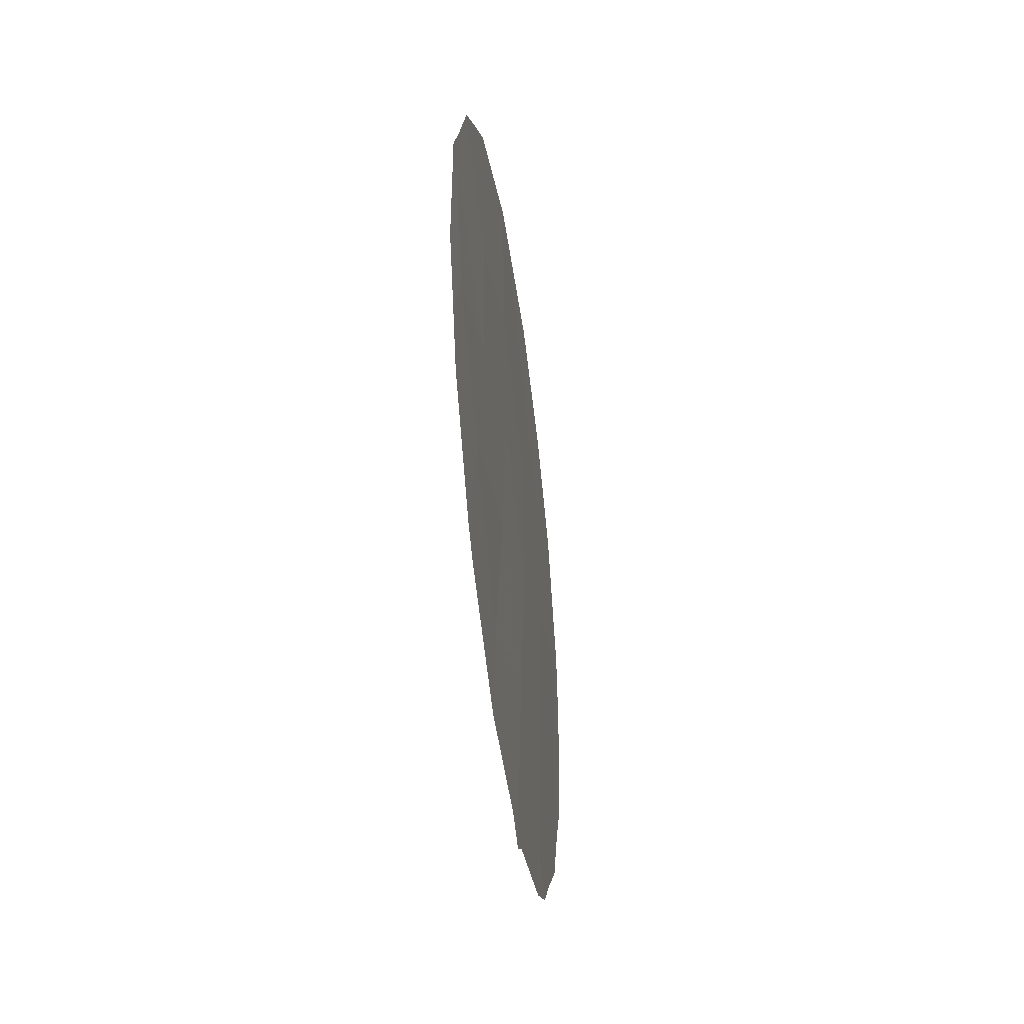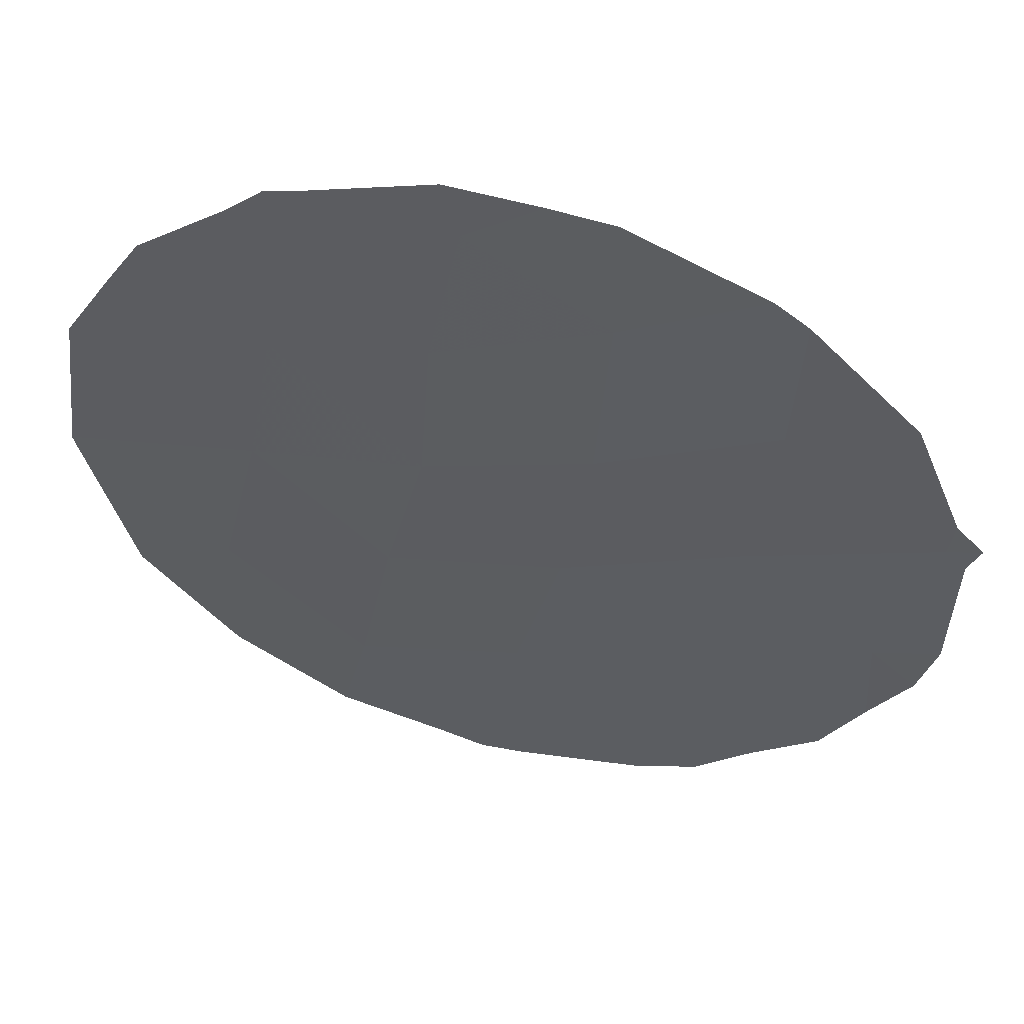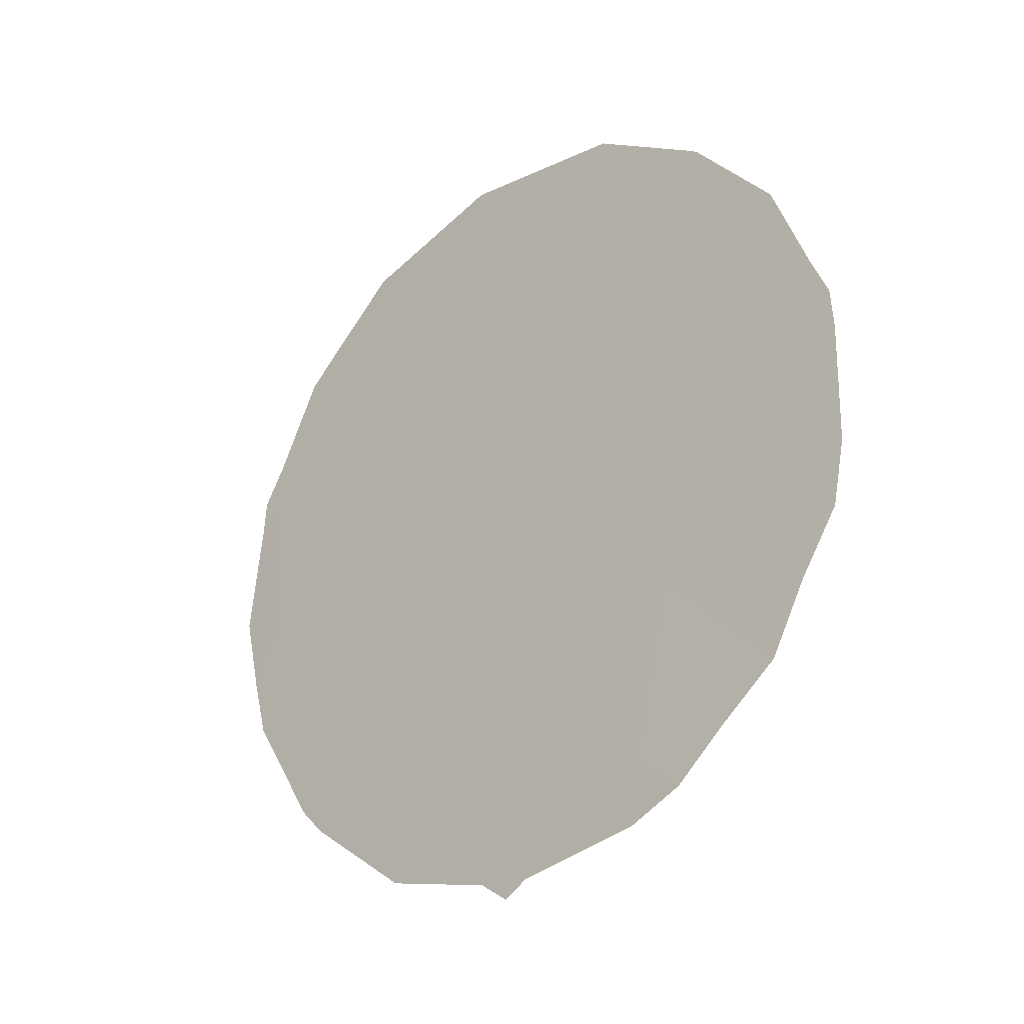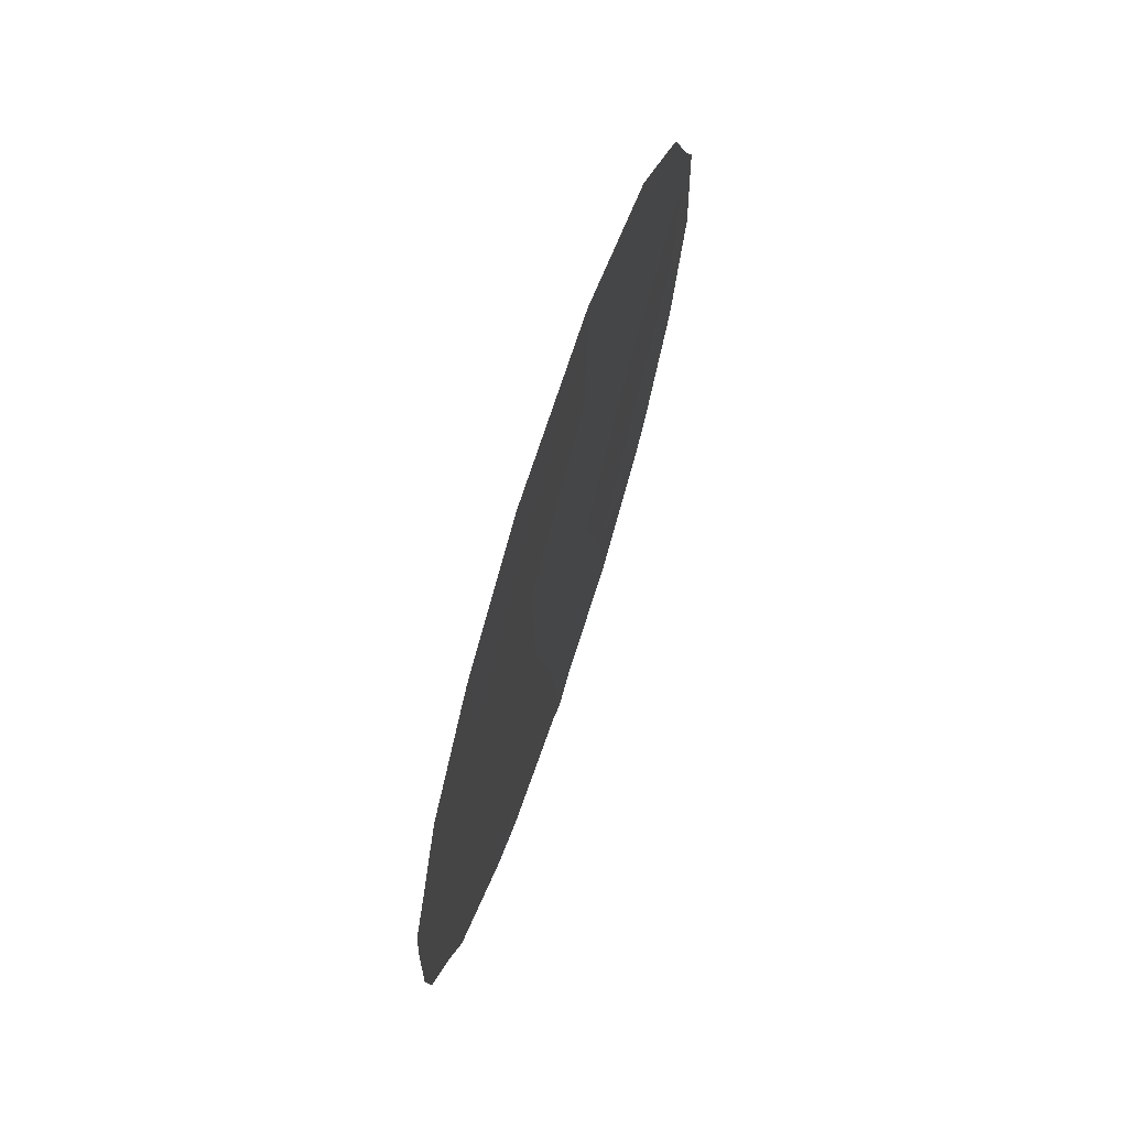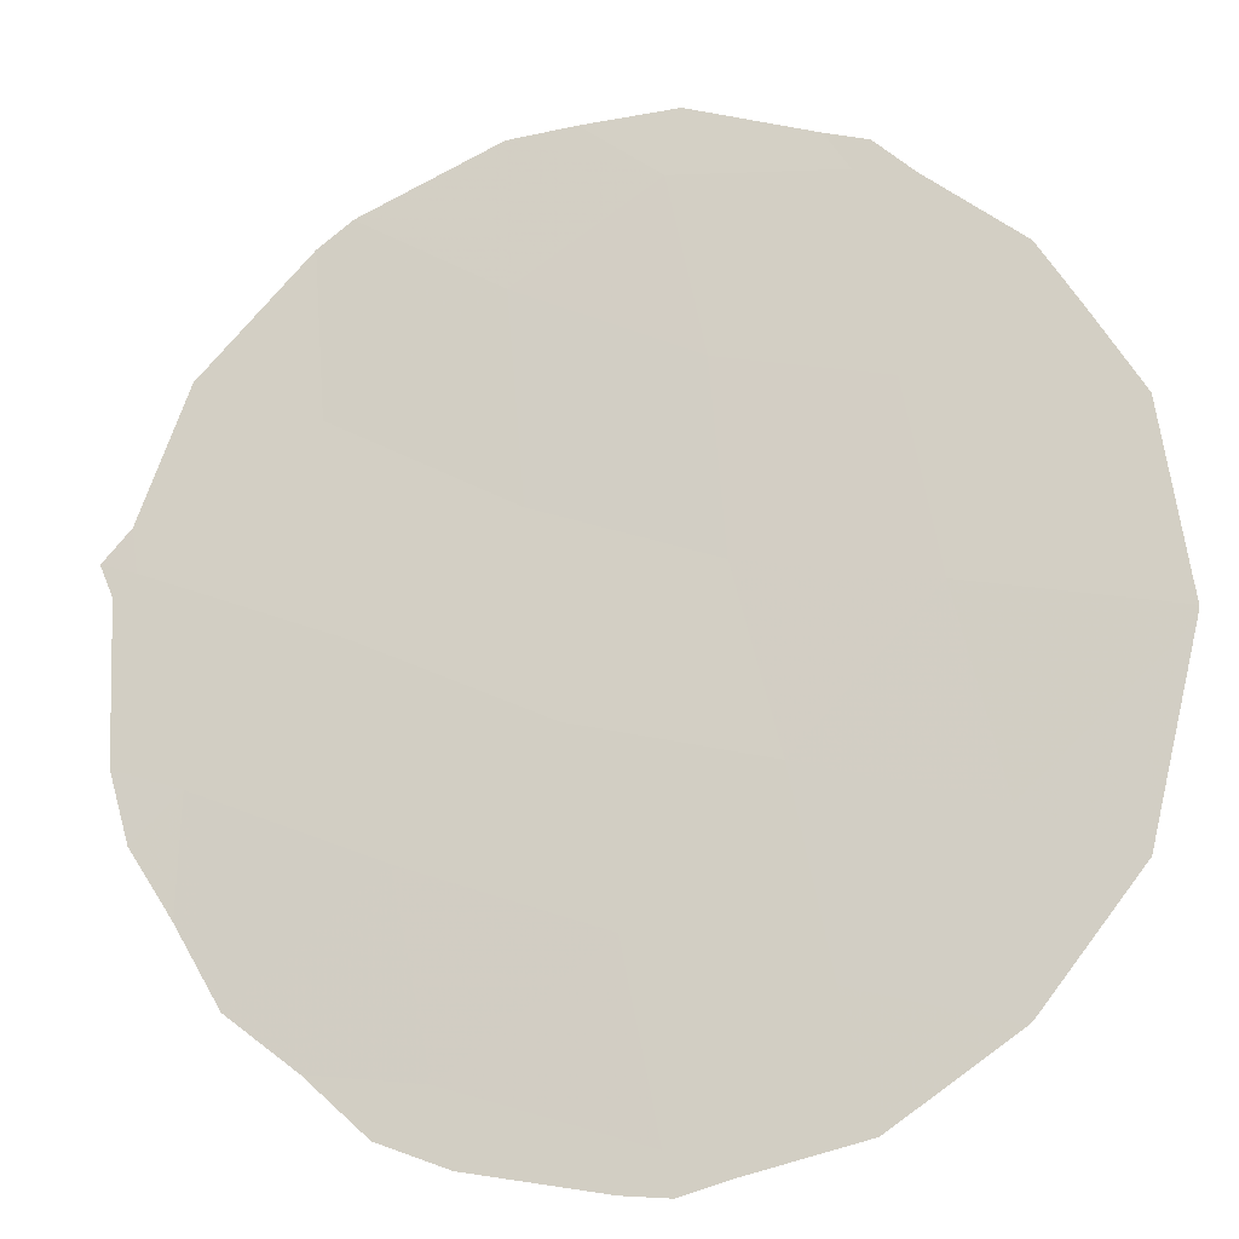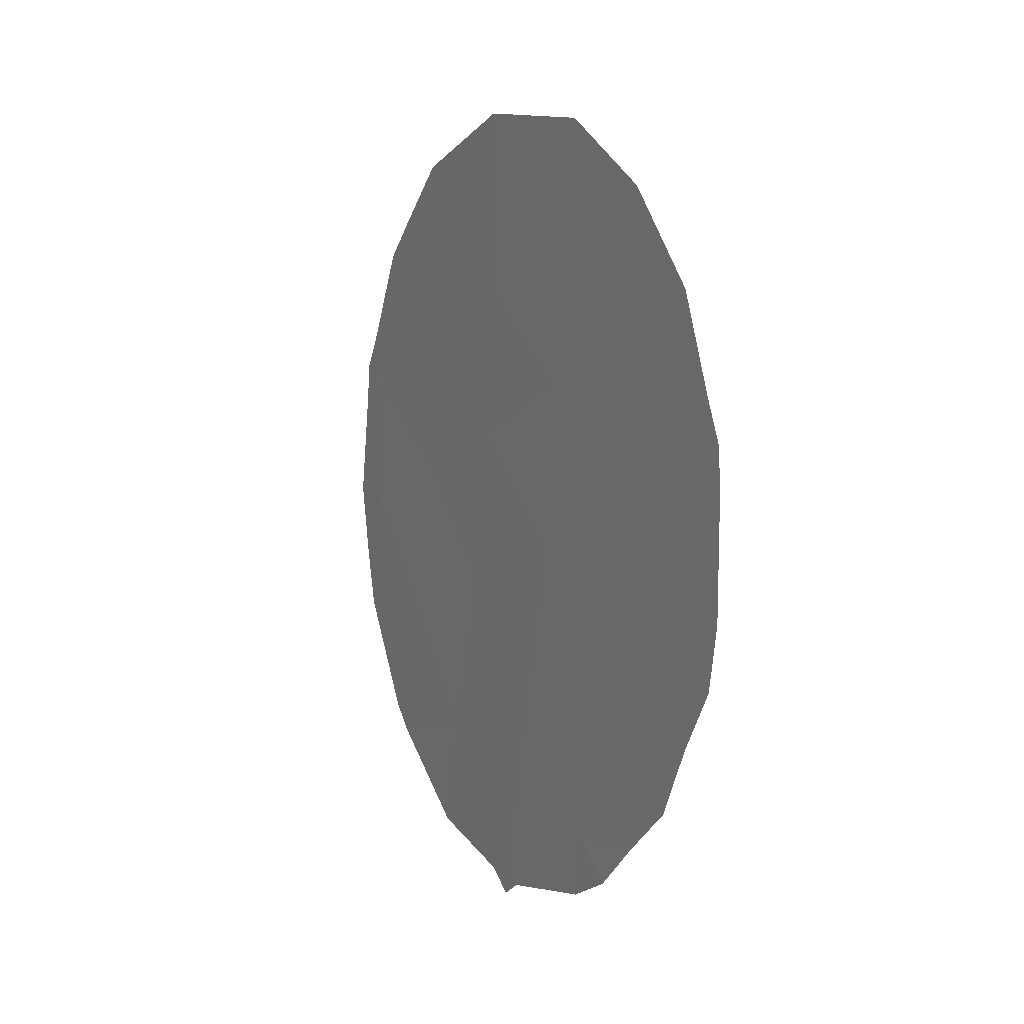
<metadata>
{"format":"obj","ext":"obj","renderer":"f3d","projection":"perspective","resolution":1024,"background":"white","views":[{"elev":-40.8,"azim":152.5,"up":"+Z"},{"elev":18.0,"azim":108.4,"up":"+Y"},{"elev":-24.2,"azim":-83.2,"up":"+Z"},{"elev":67.1,"azim":-17.4,"up":"+Z"},{"elev":18.5,"azim":-73.3,"up":"+Y"},{"elev":7.9,"azim":-61.5,"up":"+Z"}]}
</metadata>
<code>
v -67.99 64.47 -2.881
v -67.93 64.61 -4.785
v -68.86 63.31 -5.931
v -64.96 68.82 -6.676
v -65.92 67.46 -6.011
v -69.82 61.92 -5.28
v -69.68 62.14 -7.278
v -68.45 63.96 -9.945
v -66.45 66.76 -9.376
v -64.84 68.94 -5.022
v -65.93 67.41 -4.339
v -66.96 65.98 -5.538
v -66.8 66.23 -7.393
v -66.94 65.97 -3.679
v -66.05 67.21 -2.843
v -65.65 67.87 -7.917
v -68.95 63.14 -4.077
v -67.38 65.5 -10.81
v -68.68 63.6 -7.975
v -67.88 64.72 -6.734
v -67.59 65.16 -8.747
v -69.99 61.72 -7.697
v -70.06 61.6 -6.965
v -69.89 61.81 -4.65
v -69.61 62.2 -3.567
v -68.4 64.04 -10.66
v -67.52 65.3 -10.98
v -68.77 63.51 -10.34
v -69.1 63.01 -9.794
v -64.83 68.94 -4.441
v -64.67 69.17 -4.897
v -64.57 69.36 -6.634
v -64.65 69.21 -5.33
v -69.5 62.44 -9.208
v -67.01 65.84 -1.608
v -66.94 65.94 -1.605
v -65.52 68.08 -9.774
v -66.32 66.98 -10.67
v -65.34 68.33 -9.478
v -64.83 69.03 -8.201
v -66.84 66.08 -1.666
v -65.9 67.4 -2.207
v -67.36 65.54 -11.17
v -67.14 65.83 -10.94
v -65.45 68.04 -2.893
v -70.05 61.59 -5.58
v -70.02 61.62 -5.118
v -69.01 63.03 -2.525
v -69.73 62.09 -8.411
v -68.97 63.08 -2.476
v -68.16 64.22 -1.735
v -65.15 68.47 -3.371
v -64.71 69.18 -7.555
f 2 1 17
f 5 16 4
f 7 23 22
f 6 17 25
f 6 25 24
f 21 20 19
f 18 8 26
f 18 26 27
f 8 29 28
f 5 11 12
f 10 31 30
f 10 4 32
f 10 32 33
f 10 11 5
f 12 13 5
f 8 19 34
f 8 34 29
f 1 14 36
f 1 36 35
f 9 38 37
f 5 4 10
f 16 9 37
f 16 37 39
f 20 21 13
f 13 9 16
f 14 11 15
f 16 39 40
f 11 14 12
f 14 2 12
f 14 1 2
f 14 15 41
f 14 41 36
f 15 42 41
f 12 20 13
f 8 28 26
f 18 43 44
f 6 3 17
f 15 45 42
f 12 2 20
f 2 3 20
f 2 17 3
f 7 6 46
f 7 46 23
f 6 47 46
f 17 48 25
f 21 8 18
f 8 21 19
f 20 3 19
f 7 19 3
f 18 27 43
f 19 7 49
f 19 49 34
f 7 22 49
f 6 24 47
f 7 3 6
f 17 1 50
f 17 50 48
f 1 35 51
f 1 51 50
f 13 16 5
f 9 18 44
f 9 44 38
f 15 11 52
f 15 52 45
f 21 9 13
f 4 16 40
f 4 40 53
f 21 18 9
f 10 33 31
f 11 10 30
f 11 30 52
f 4 53 32

</code>
